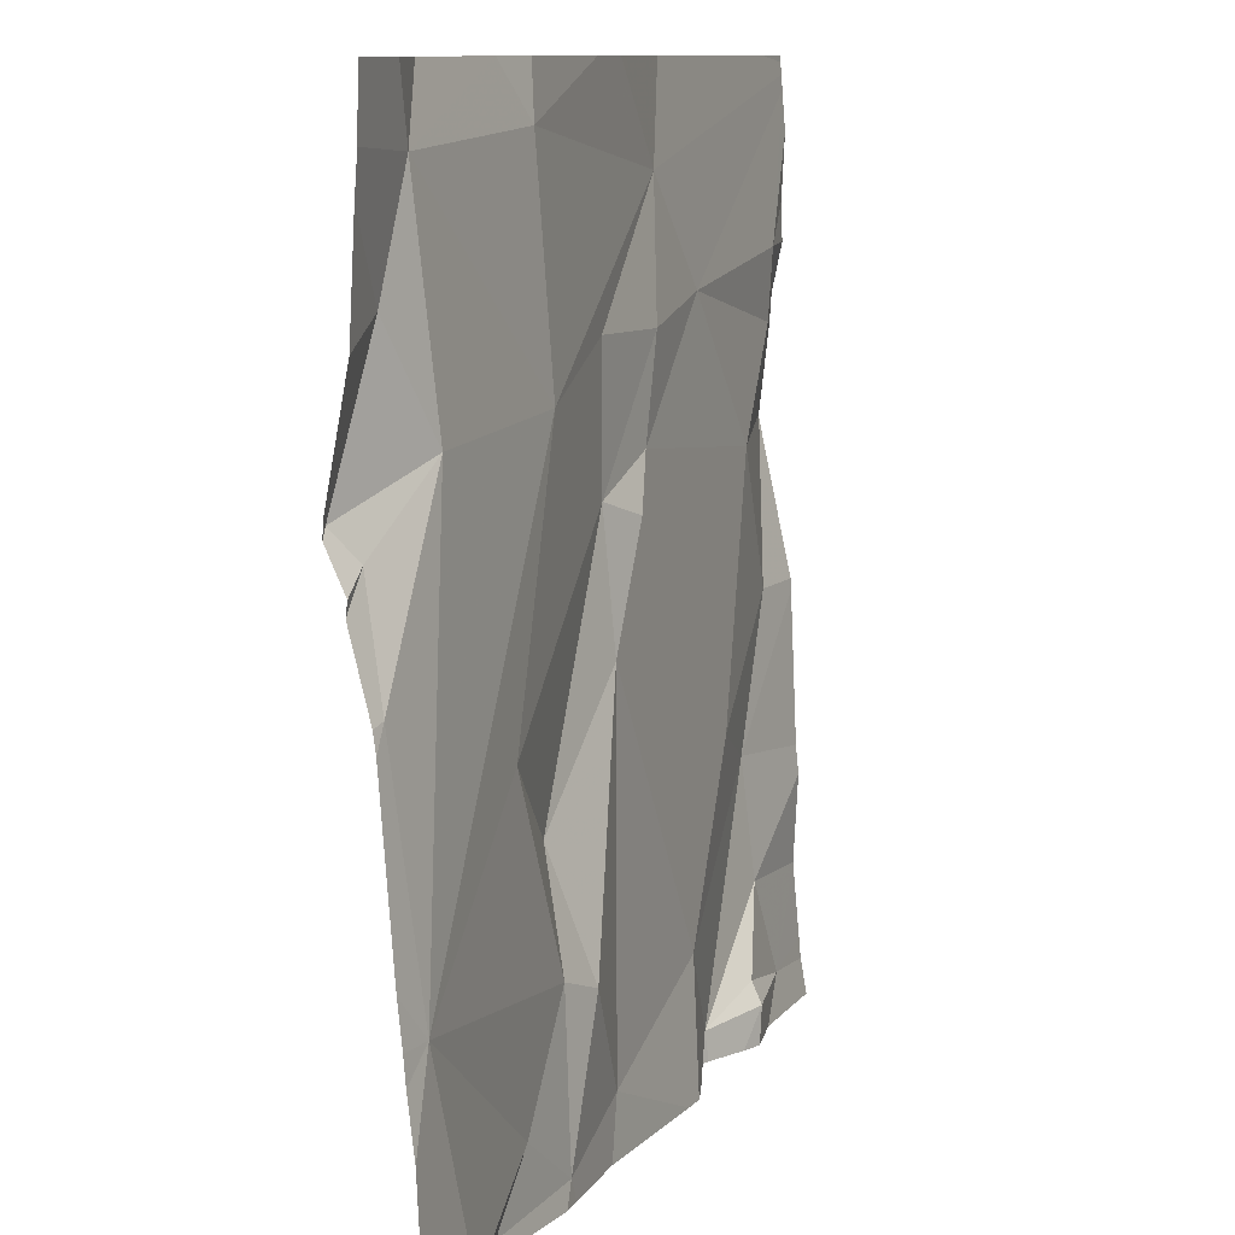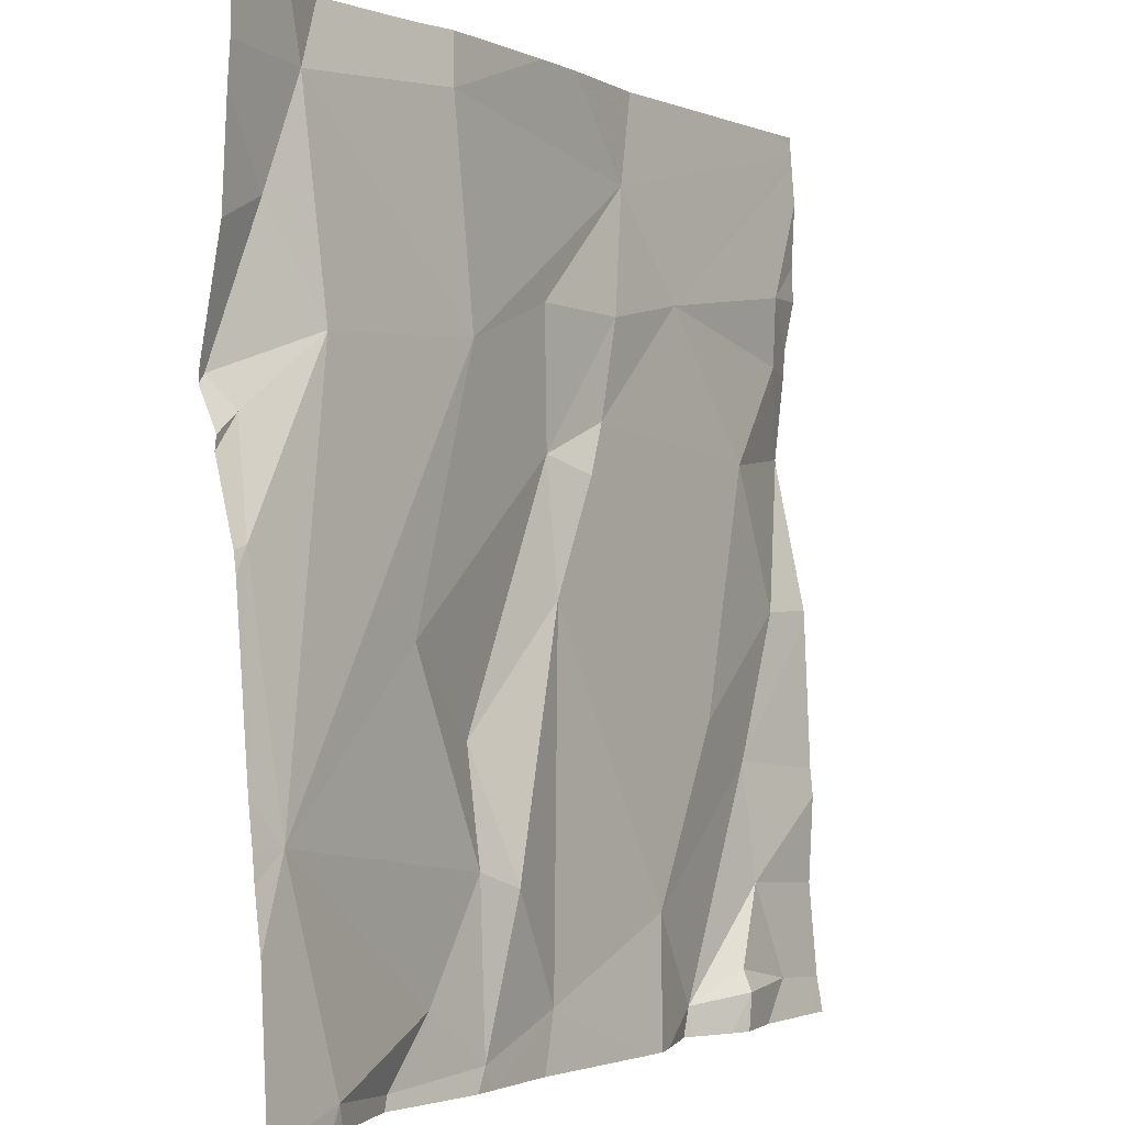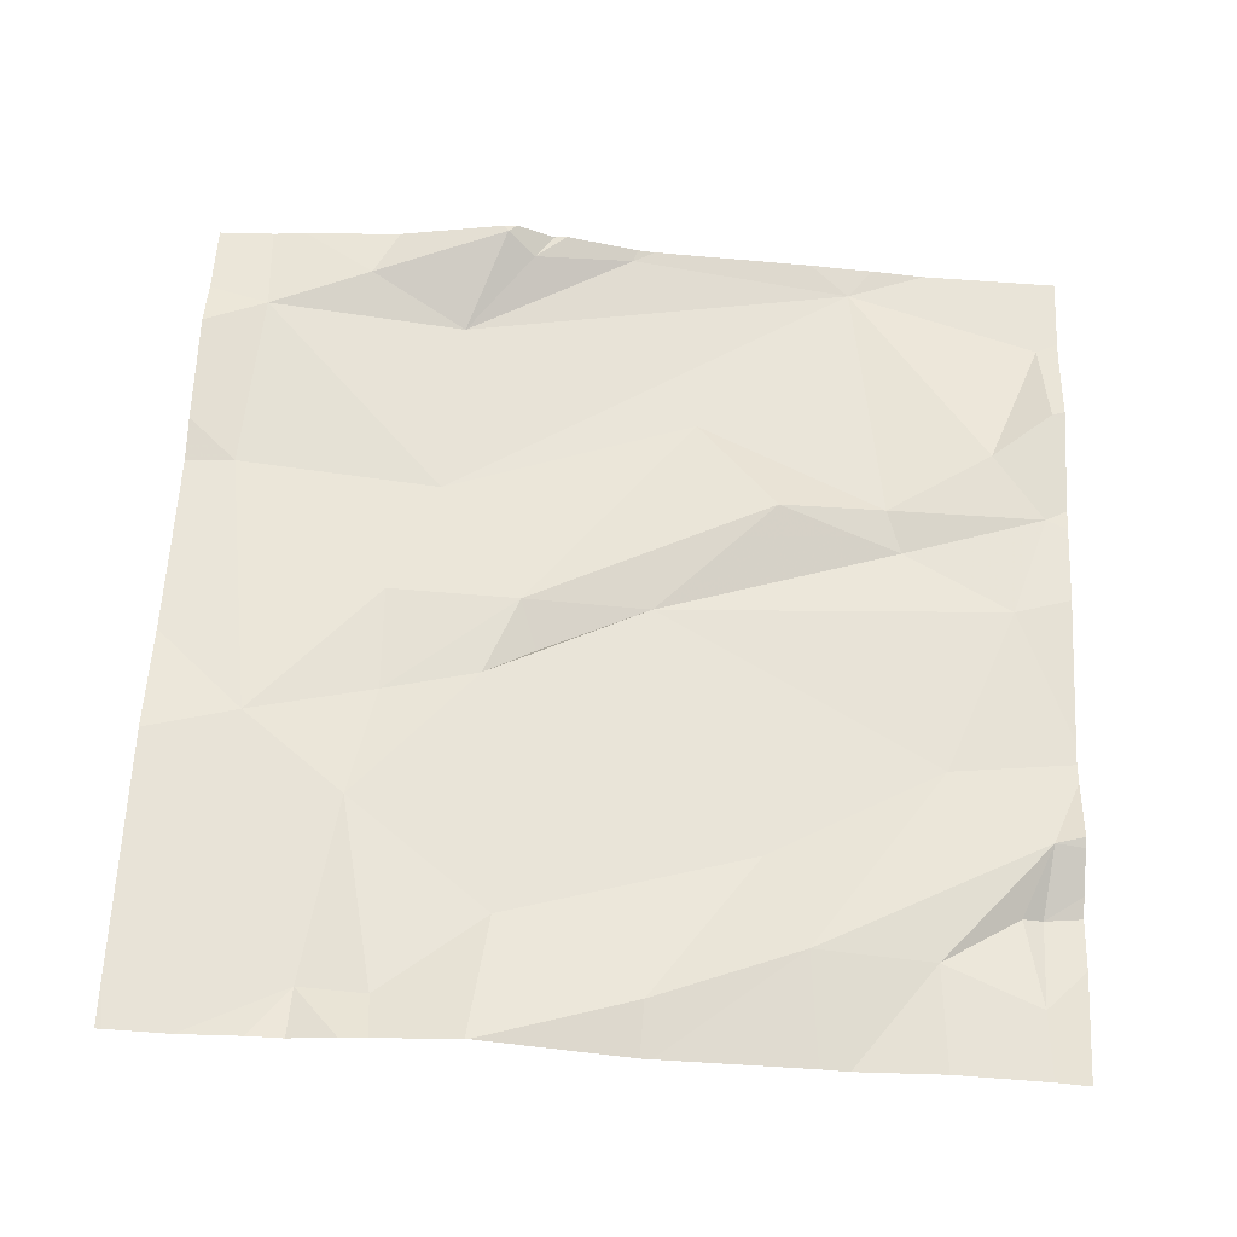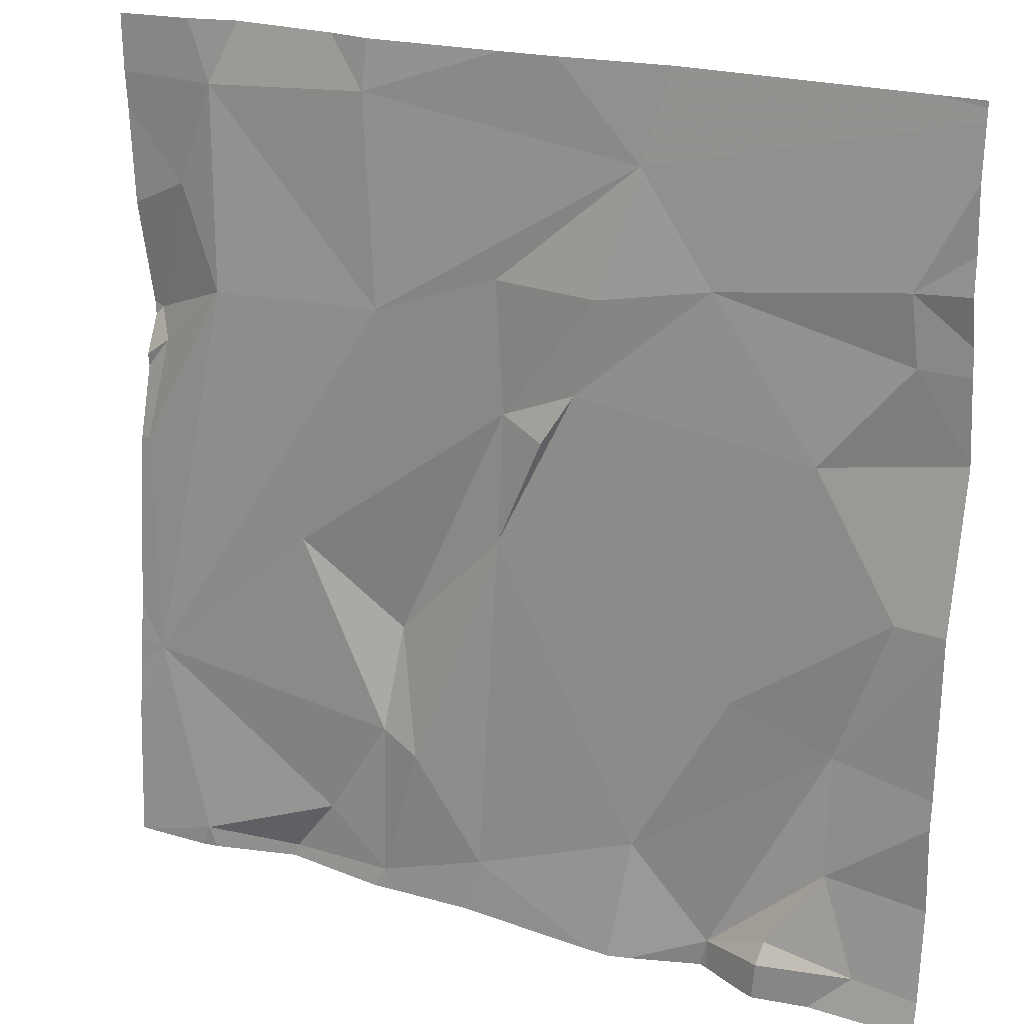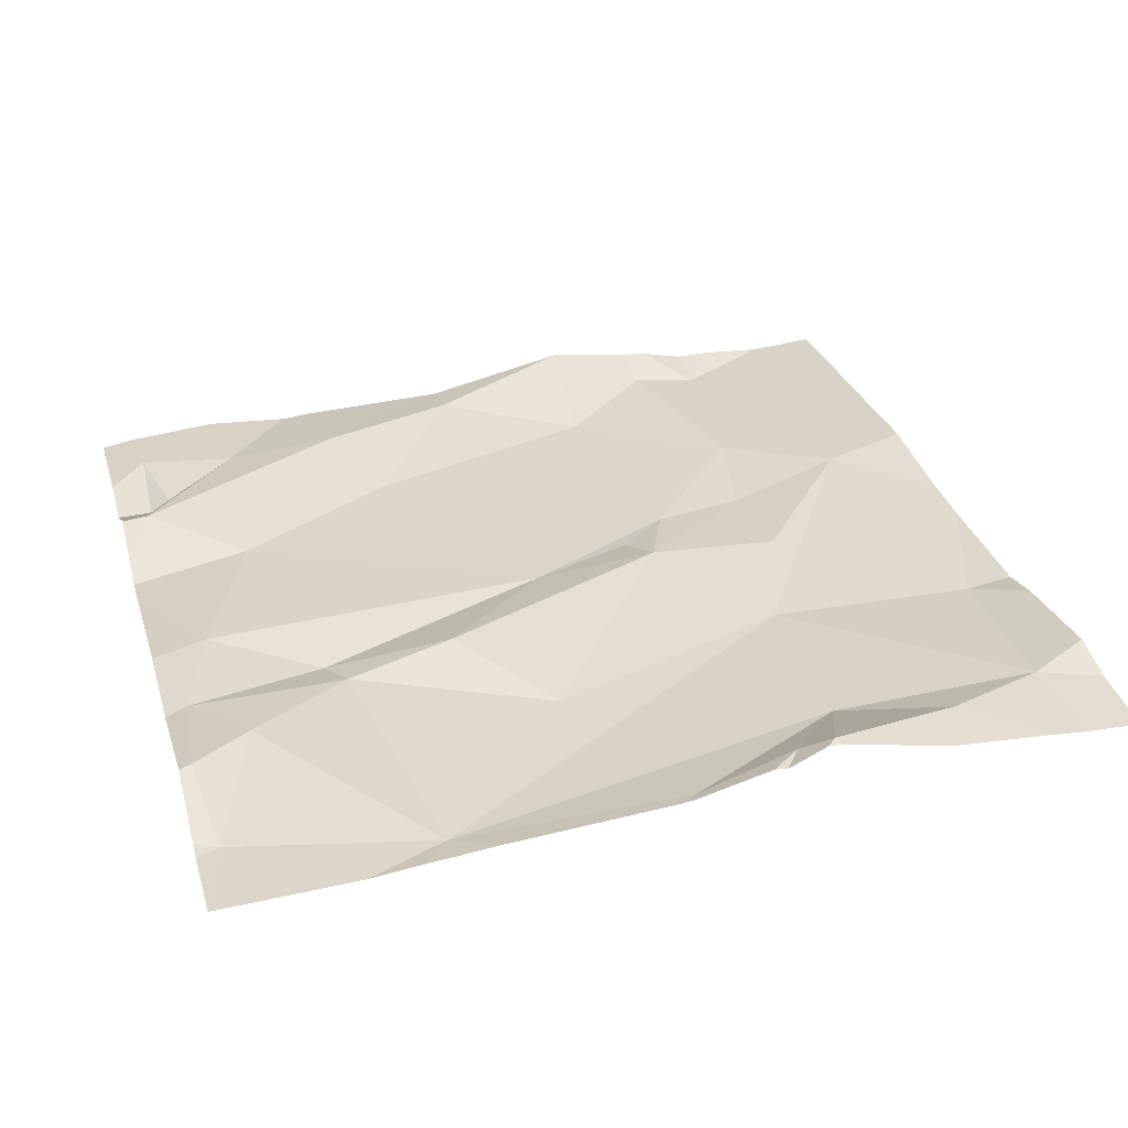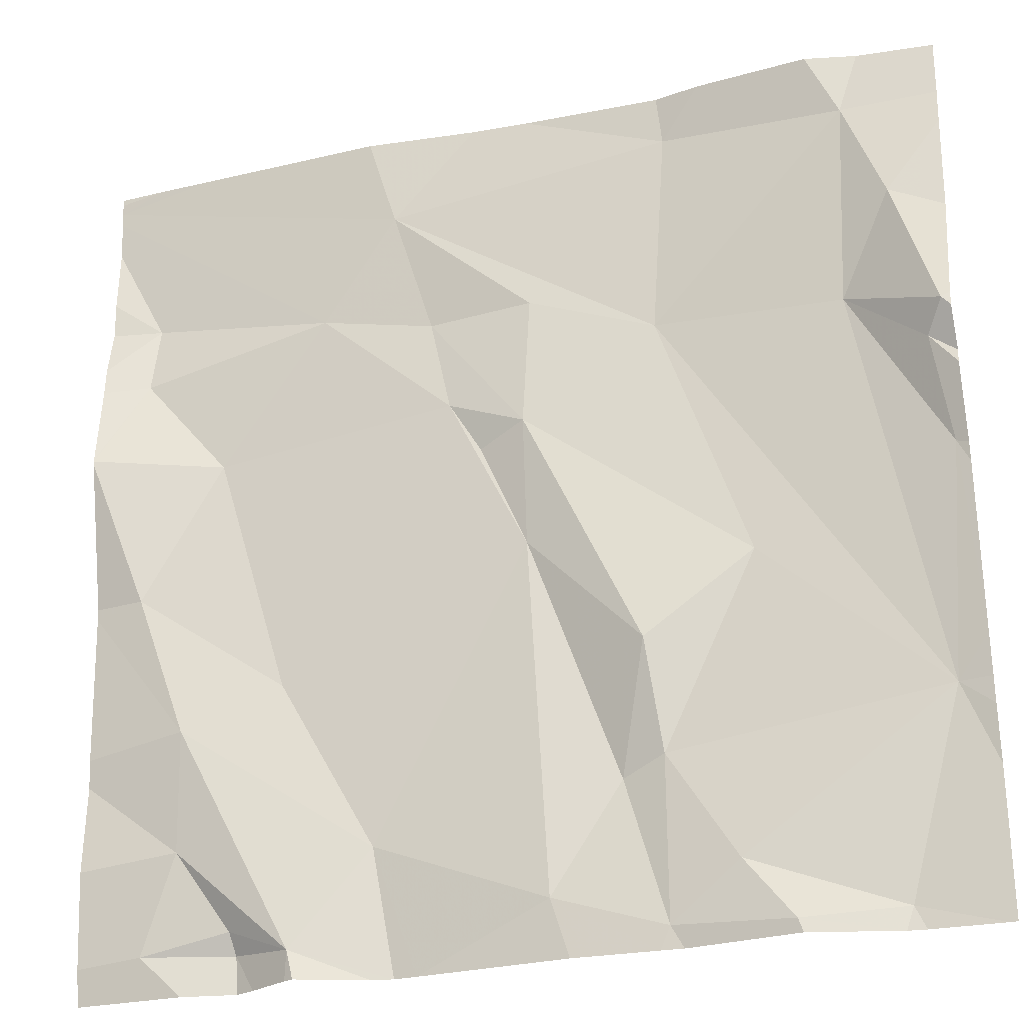
<metadata>
{"format":"obj","ext":"obj","renderer":"f3d","projection":"perspective","resolution":1024,"background":"white","views":[{"elev":10.6,"azim":112.3,"up":"+Y"},{"elev":-1.4,"azim":124.3,"up":"+Y"},{"elev":62.0,"azim":-87.3,"up":"+Z"},{"elev":21.1,"azim":-150.3,"up":"+Y"},{"elev":29.2,"azim":74.4,"up":"+Z"},{"elev":-26.2,"azim":19.9,"up":"+Y"}]}
</metadata>
<code>
v -113.4 266.6 500.6
v -112.5 267 500.6
v -113.3 266.8 500.6
v -112.5 266.5 500.6
v -113.4 266.5 500.6
v -112.7 267.2 500.6
v -113.3 266.3 500.6
v -113.2 266.2 500.6
v -113.3 266.3 500.6
v -113.4 266.3 500.6
v -113 267.2 500.6
v -112.5 266.8 500.6
v -112.5 267.2 500.6
v -112.5 266.8 500.6
v -113.4 267 500.6
v -112.5 266.8 500.6
v -113.4 266.4 500.6
v -112.5 266.7 500.6
v -113.4 266.9 500.6
v -112.5 267.1 500.6
v -113.1 267.1 500.6
v -113.2 267 500.6
v -113.3 266.5 500.6
v -113.4 267.2 500.6
v -112.6 267.2 500.6
v -112.8 266.2 500.6
v -112.7 266.2 500.6
v -113 266.3 500.6
v -113 267.2 500.6
v -113.5 267.2 500.6
v -112.8 267.2 500.6
v -113.4 267.2 500.6
v -113.3 266.2 500.6
v -112.6 266.2 500.5
v -112.8 266.3 500.6
v -112.8 267.2 500.6
v -112.8 266.9 500.6
v -112.8 267.1 500.6
v -112.6 267.1 500.6
v -112.6 266.9 500.6
v -112.6 266.5 500.5
v -112.5 266.7 500.6
v -112.7 266.6 500.6
v -112.8 266.4 500.6
v -112.5 266.2 500.5
v -113.1 266.8 500.6
v -113.1 266.9 500.6
v -113 266.8 500.6
v -112.9 266.5 500.6
v -113 266.7 500.6
v -113.1 266.4 500.6
v -112.6 267 500.6
v -112.8 266.2 500.6
v -112.7 266.2 500.6
v -112.5 266.8 500.6
v -112.9 266.2 500.6
v -113 266.9 500.6
v -113.3 266.2 500.6
v -112.5 266.8 500.6
v -113 266.8 500.6
v -112.9 266.4 500.6
v -112.6 266.2 500.5
v -113.4 266.2 500.6
v -112.9 266.2 500.6
v -113.5 266.8 500.6
v -113.5 266.8 500.6
v -113.5 266.5 500.6
v -113.5 266.6 500.6
v -113.2 267.2 500.6
v -113.5 266.3 500.6
v -113.5 267 500.6
v -113.5 267 500.6
v -113.5 266.8 500.6
v -113.5 266.9 500.6
v -113.5 267.2 500.6
v -113.5 267.1 500.6
v -113.5 266.9 500.6
v -113.5 267.1 500.6
v -113.5 267.2 500.6
v -113.5 266.7 500.6
v -113.5 266.4 500.6
v -113.5 266.4 500.6
v -113.5 266.3 500.6
v -112.5 266.8 500.6
v -112.5 267.2 500.6
v -112.5 267.1 500.6
v -112.5 266.4 500.6
v -112.5 266.4 500.5
v -112.5 266.7 500.6
v -112.5 266.5 500.6
v -112.5 266.2 500.5
v -113.2 266.2 500.6
v -113.2 266.2 500.6
v -113.1 266.2 500.6
v -112.6 266.2 500.5
v -112.7 266.2 500.6
v -113.1 266.2 500.6
v -113.2 266.2 500.6
v -113.5 266.2 500.6
v -113.5 266.2 500.6
v -112.6 266.2 500.5
v -112.5 266.2 500.5
v -112.5 267.2 500.6
f 1 3 65
f 88 41 45
f 8 7 9
f 99 70 100
f 9 10 63
f 93 8 33
f 17 10 7
f 22 21 75
f 87 41 88
f 74 15 77
f 86 39 20
f 15 19 22
f 15 22 76
f 24 75 32
f 3 1 23
f 68 1 80
f 7 8 17
f 65 19 73
f 17 5 67
f 92 8 93
f 9 7 10
f 10 17 82
f 5 23 1
f 5 17 8
f 39 85 13
f 3 22 19
f 27 26 53
f 56 28 64
f 34 35 27
f 8 9 33
f 38 37 39
f 40 37 41
f 41 42 40
f 41 43 44
f 42 41 4
f 47 46 48
f 49 48 50
f 51 28 50
f 3 23 46
f 22 3 46
f 37 38 21
f 91 34 101
f 43 41 37
f 48 57 47
f 40 52 39
f 62 34 95
f 31 39 6
f 85 39 86
f 39 52 20
f 21 38 11
f 21 47 57
f 57 37 21
f 50 48 60
f 28 61 50
f 94 51 97
f 50 23 51
f 97 8 98
f 8 51 5
f 30 79 24
f 59 40 42
f 44 35 41
f 23 5 51
f 26 61 28
f 44 49 61
f 61 49 50
f 48 37 57
f 16 59 84
f 40 59 55
f 49 43 48
f 26 35 44
f 50 60 46
f 43 37 48
f 49 44 43
f 34 41 35
f 32 75 69
f 2 55 14
f 44 61 26
f 45 34 91
f 95 27 96
f 64 28 94
f 12 42 89
f 46 47 22
f 46 23 50
f 27 35 26
f 46 60 48
f 21 22 47
f 37 40 39
f 52 40 55
f 29 21 11
f 56 26 28
f 65 3 19
f 66 1 65
f 84 59 12
f 67 5 68
f 12 59 42
f 54 27 53
f 68 5 1
f 25 39 13
f 16 55 59
f 70 10 83
f 71 15 72
f 53 26 56
f 13 85 103
f 72 15 78
f 73 19 74
f 14 55 16
f 2 52 55
f 74 19 15
f 75 21 69
f 76 22 75
f 45 41 34
f 77 15 71
f 20 52 2
f 6 39 25
f 78 15 76
f 18 42 4
f 4 41 90
f 33 9 58
f 80 1 66
f 81 17 67
f 82 17 81
f 83 10 82
f 58 9 63
f 89 42 18
f 11 38 36
f 63 10 99
f 90 41 87
f 31 38 39
f 94 28 51
f 95 34 27
f 96 27 54
f 36 38 31
f 97 51 8
f 69 21 29
f 98 8 92
f 99 10 70
f 24 79 75
f 101 34 62
f 102 88 45

</code>
